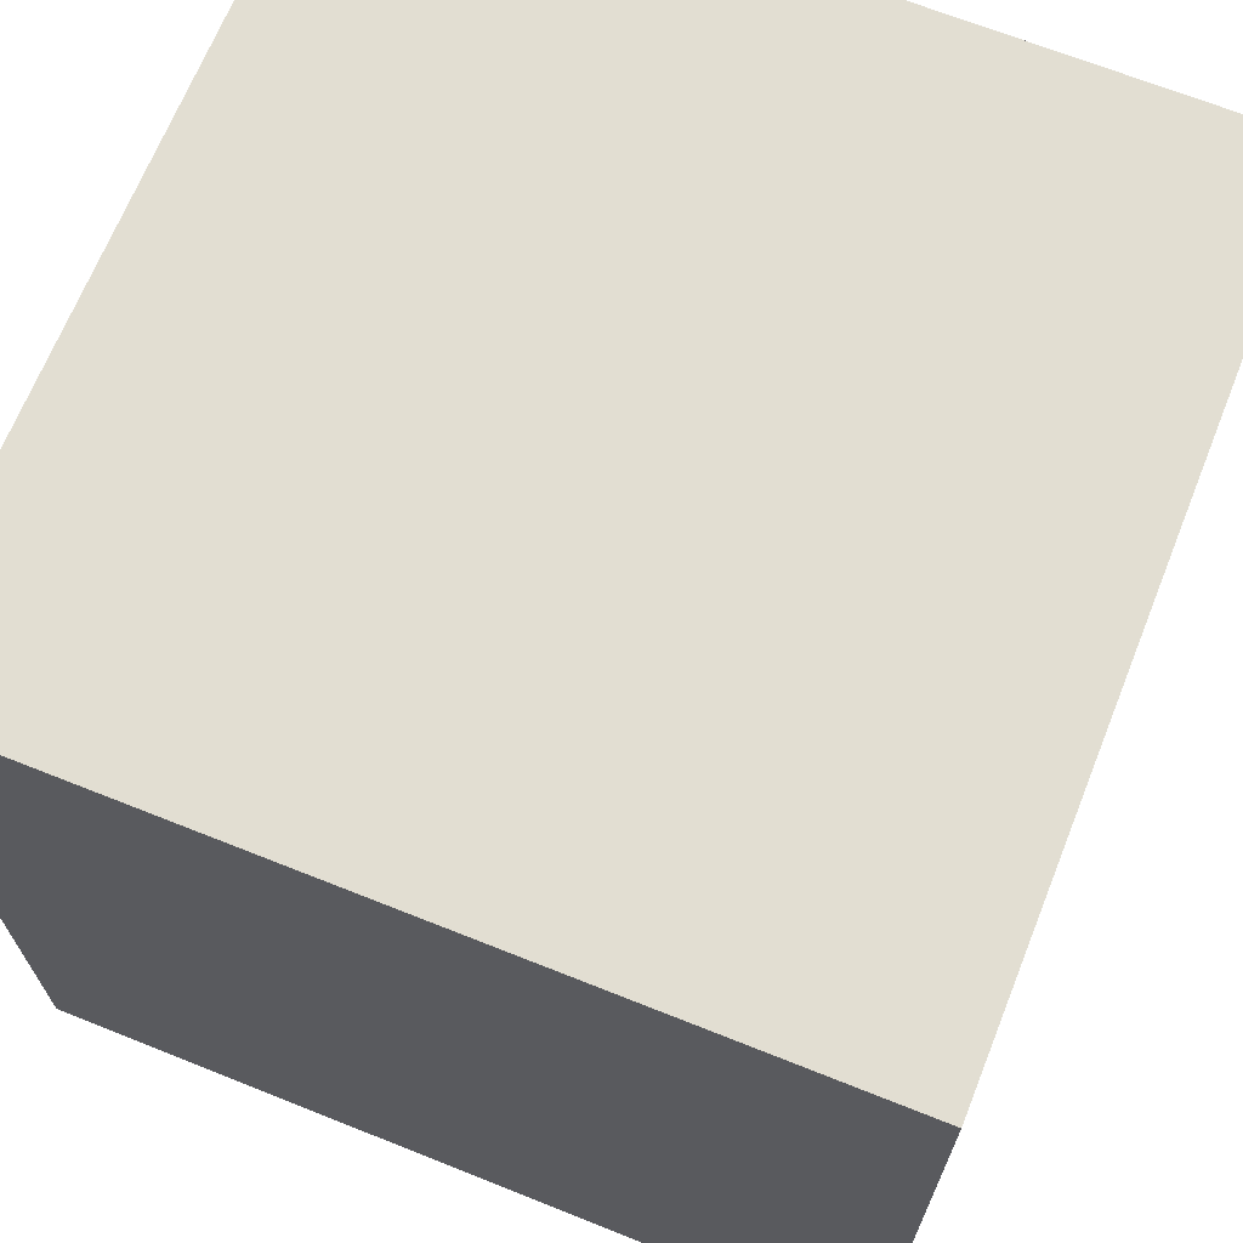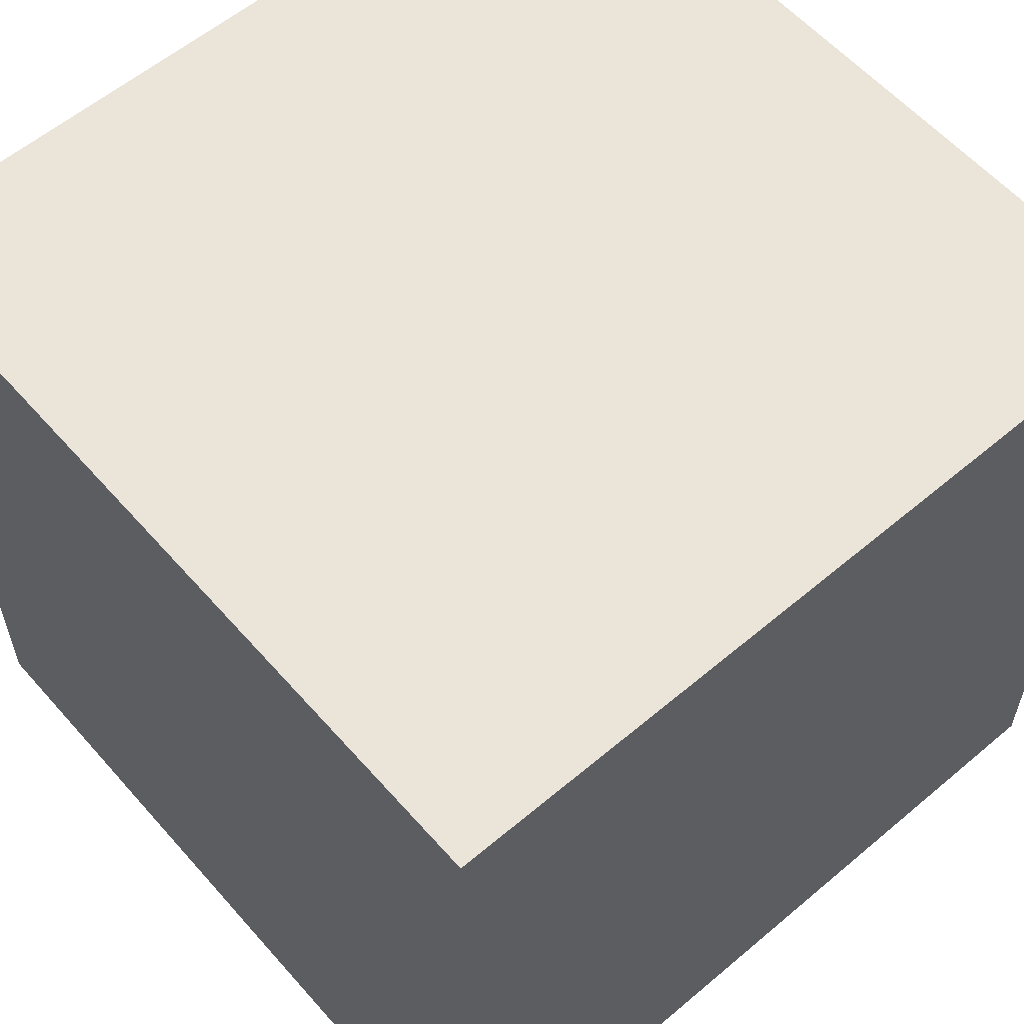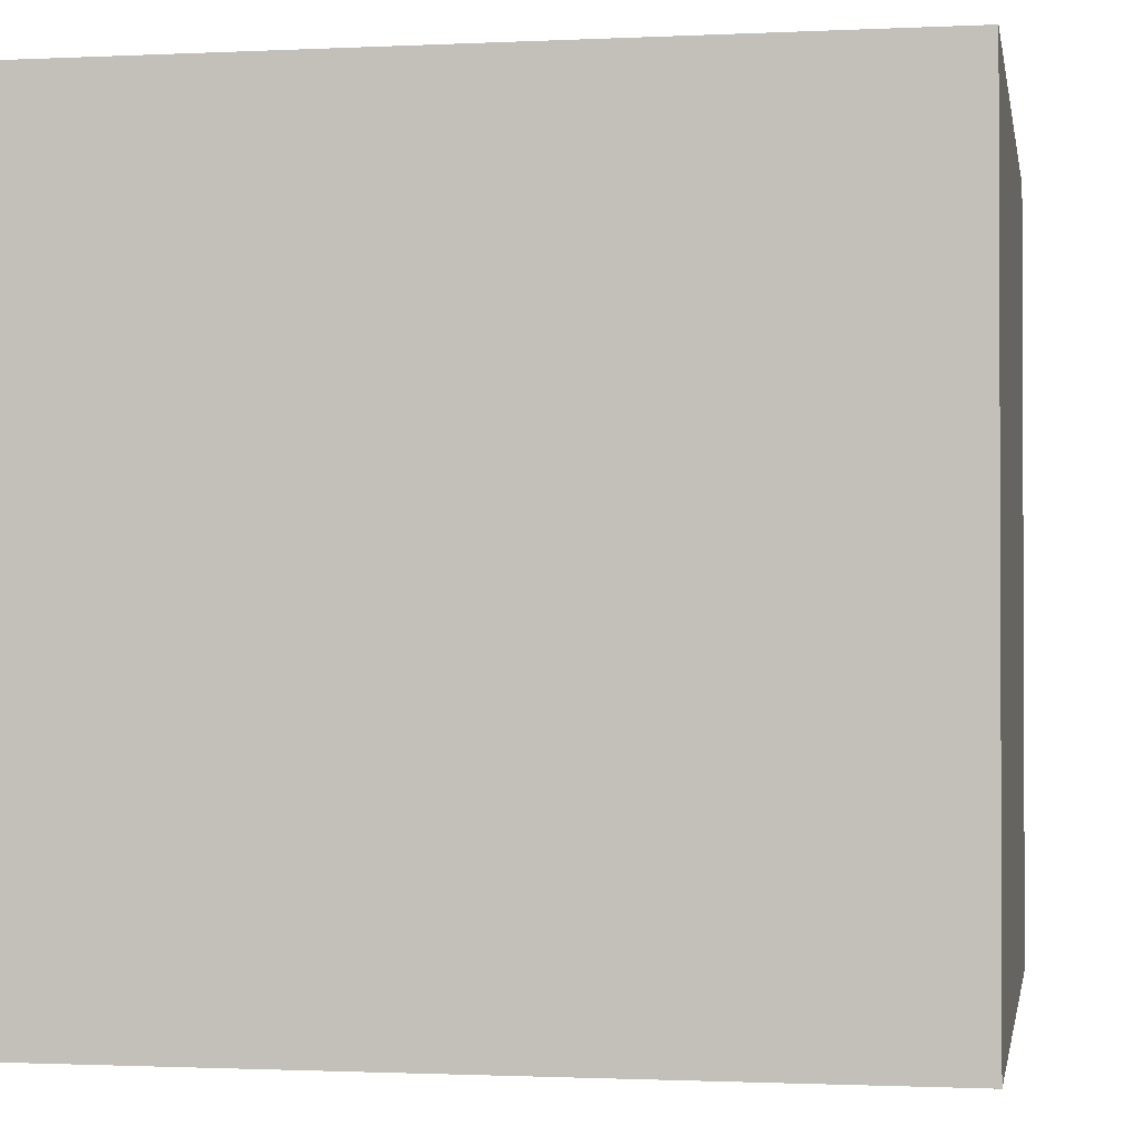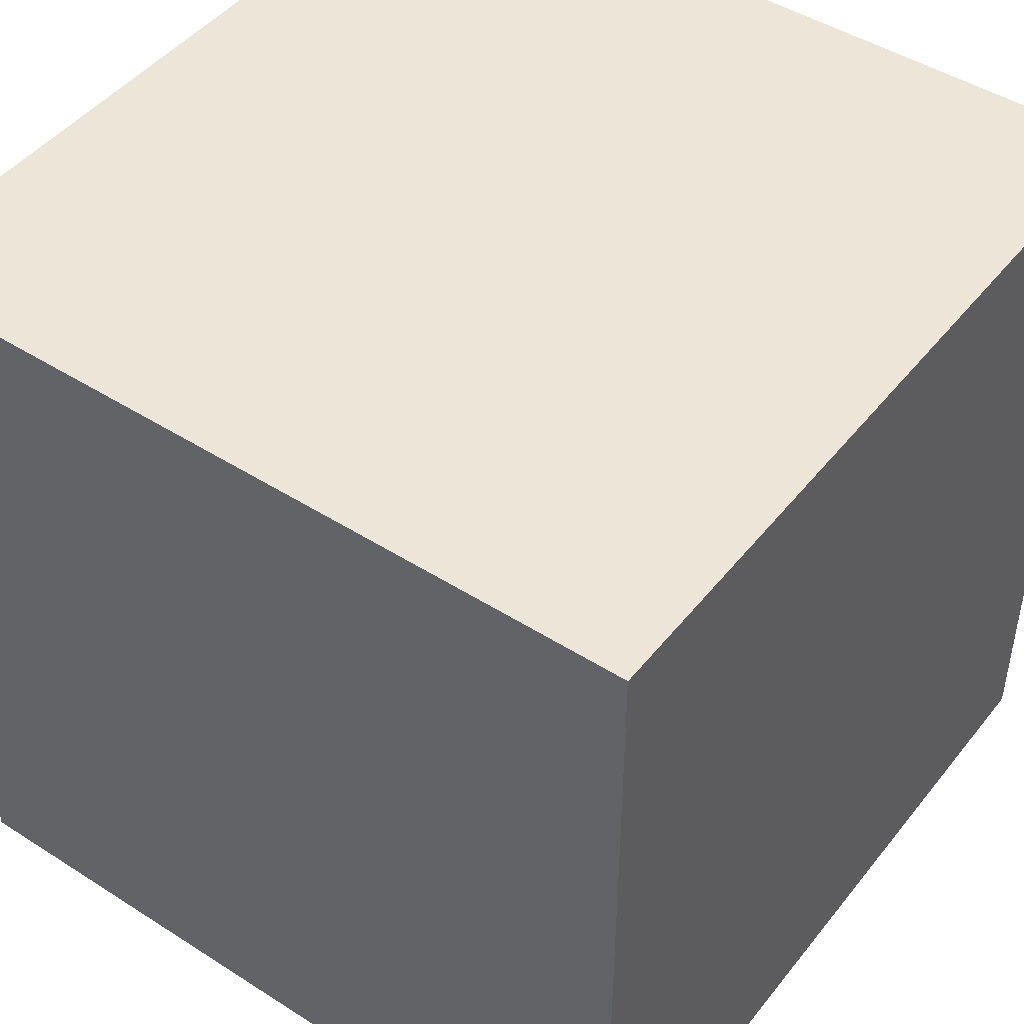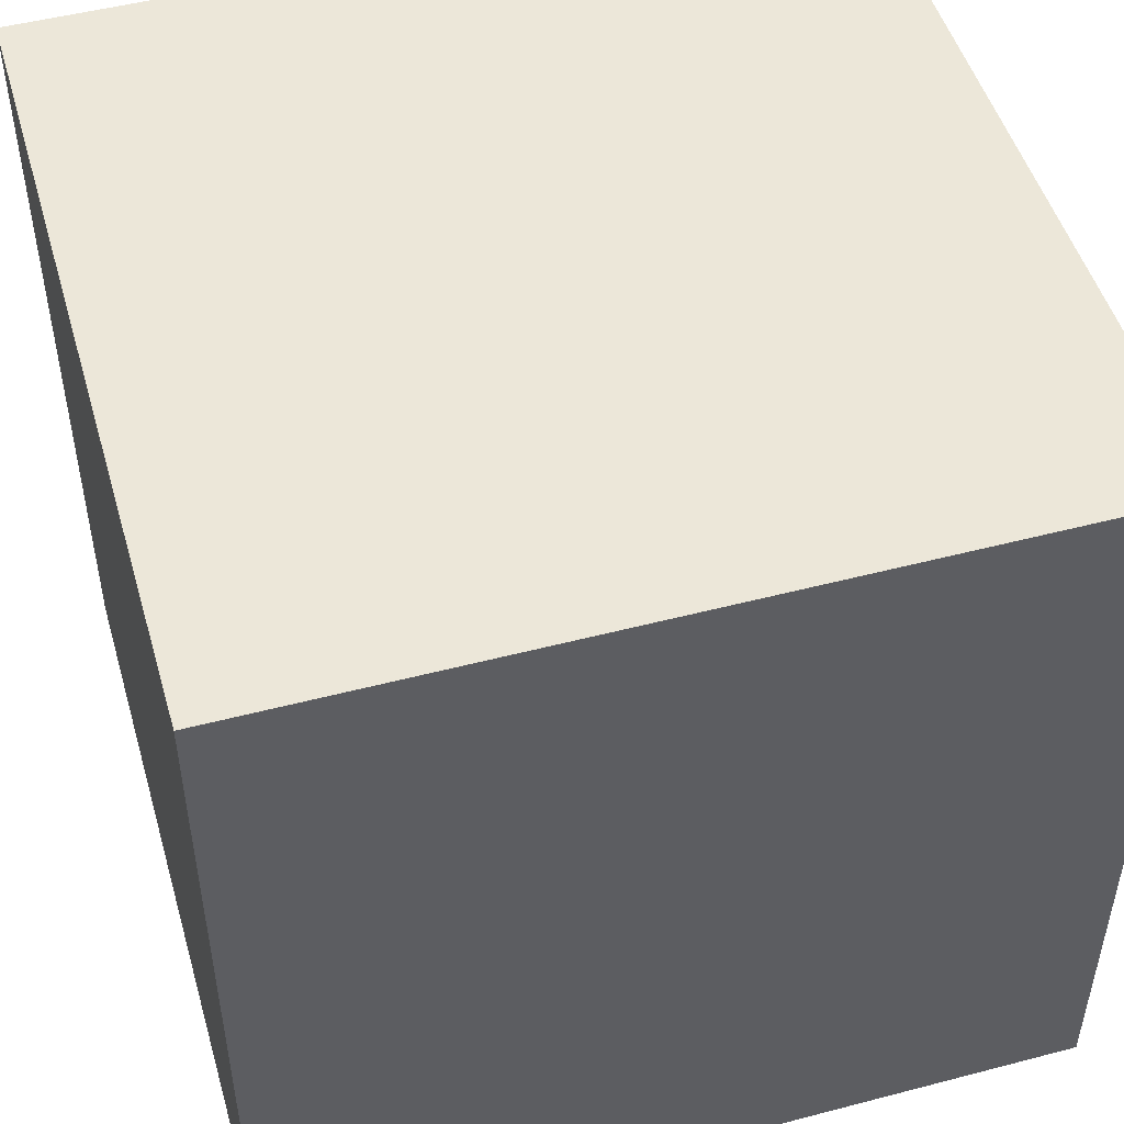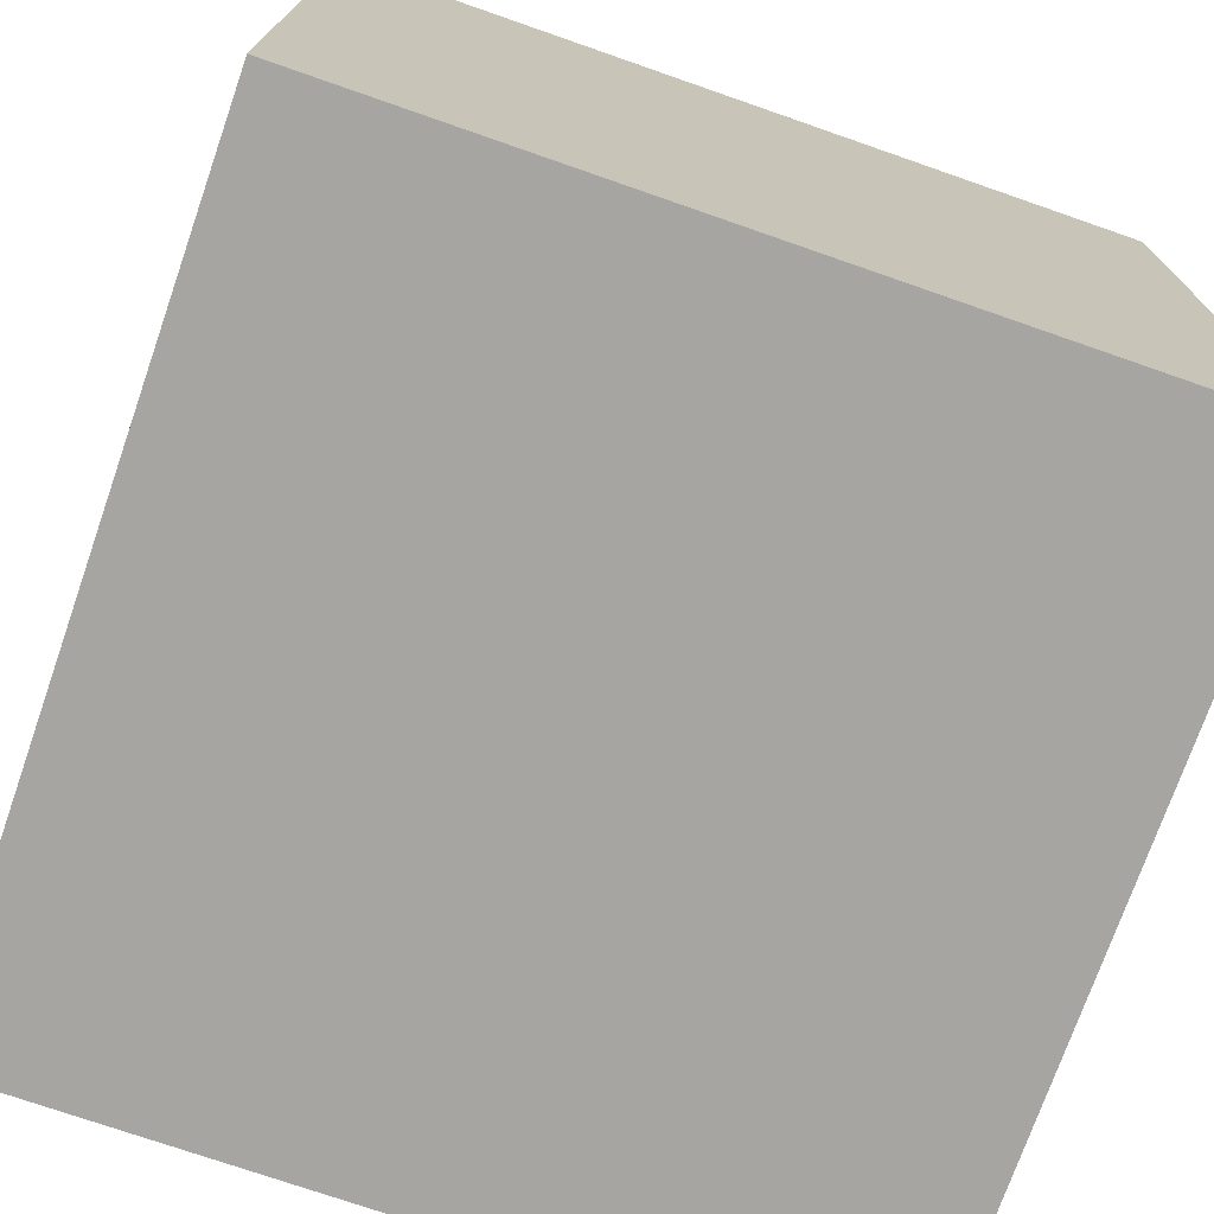
<metadata>
{"format":"obj","ext":"obj","renderer":"f3d","projection":"perspective","resolution":1024,"background":"white","views":[{"elev":68.0,"azim":-158.2,"up":"+Y"},{"elev":58.7,"azim":-41.0,"up":"+Y"},{"elev":-1.3,"azim":100.0,"up":"+Z"},{"elev":46.3,"azim":-143.9,"up":"+Z"},{"elev":49.7,"azim":-16.1,"up":"+Z"},{"elev":-73.9,"azim":-109.2,"up":"+Y"}]}
</metadata>
<code>
g
v 0.5 -0.5 0.5
v -0.5 -0.5 0.5
v 0.5 0.5 0.5
v -0.5 0.5 0.5
v -0.5 -0.5 -0.5
v 0.5 -0.5 -0.5
v -0.5 0.5 -0.5
v 0.5 0.5 -0.5
g
f 1 4 2
f 5 8 6
f 7 3 8
f 6 2 5
f 6 3 1
f 2 7 5
f 7 2 4
f 3 6 8
f 2 6 1
f 3 7 4
f 8 5 7
f 4 1 3

</code>
